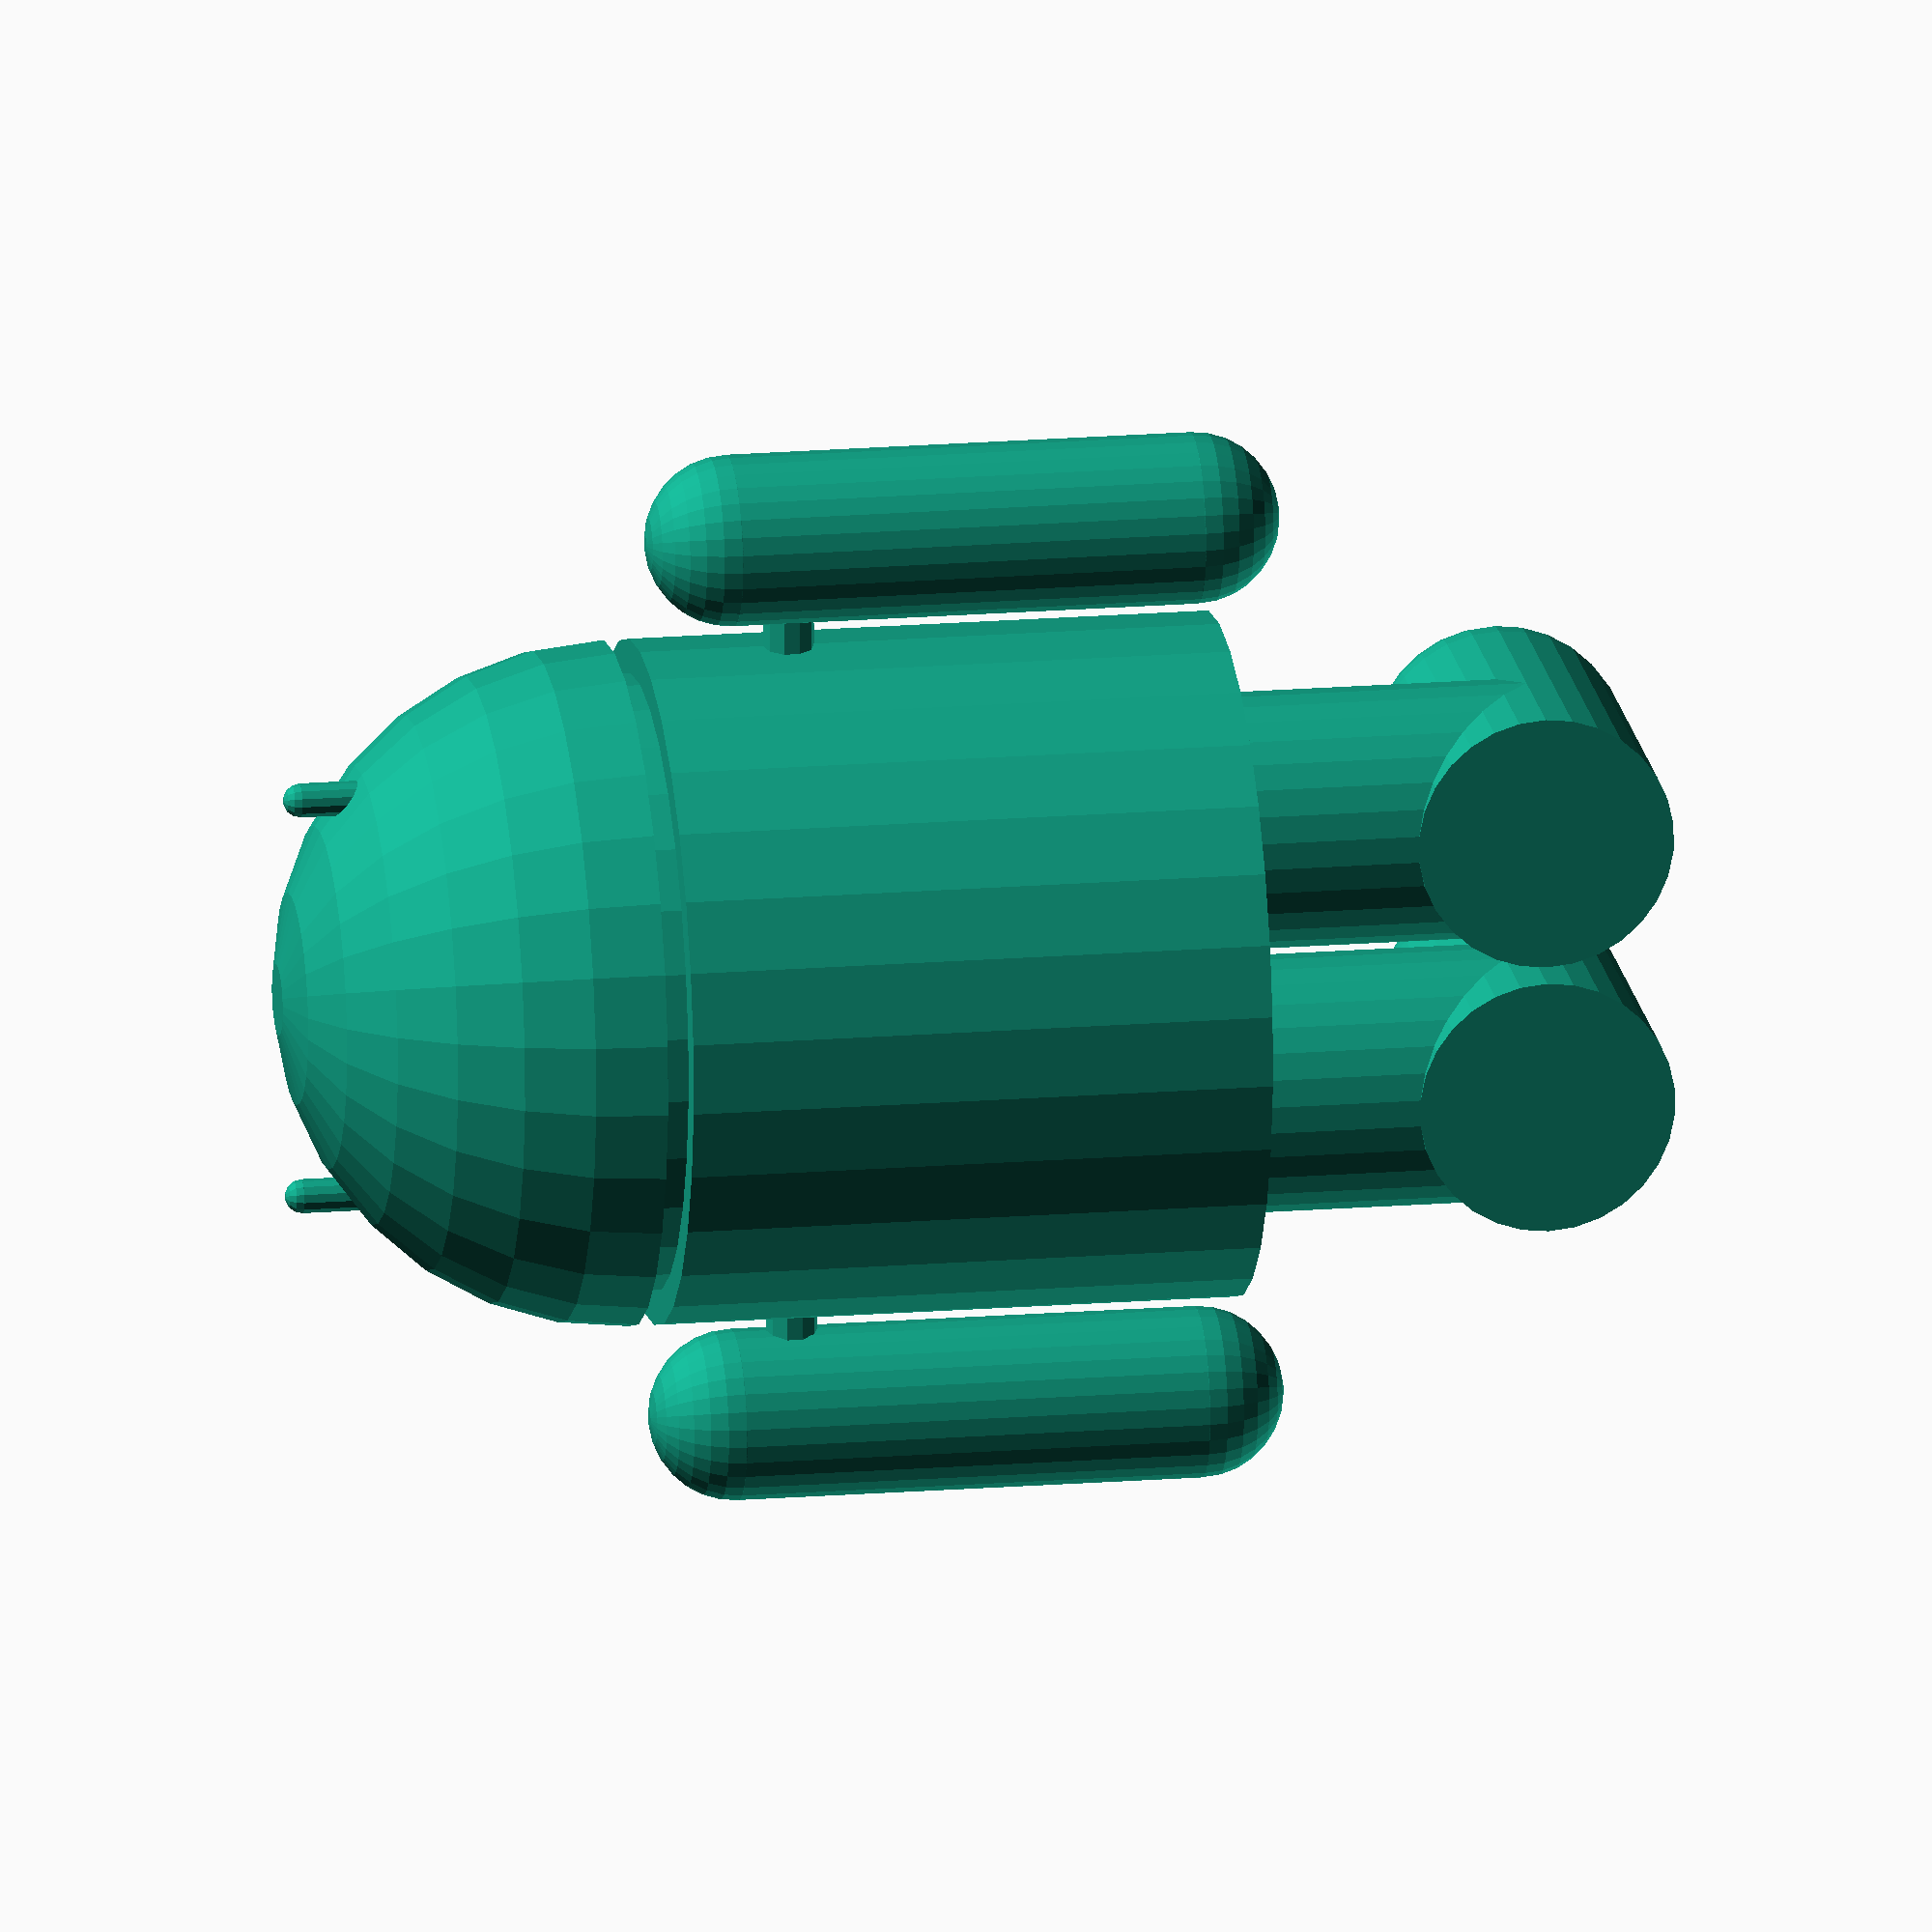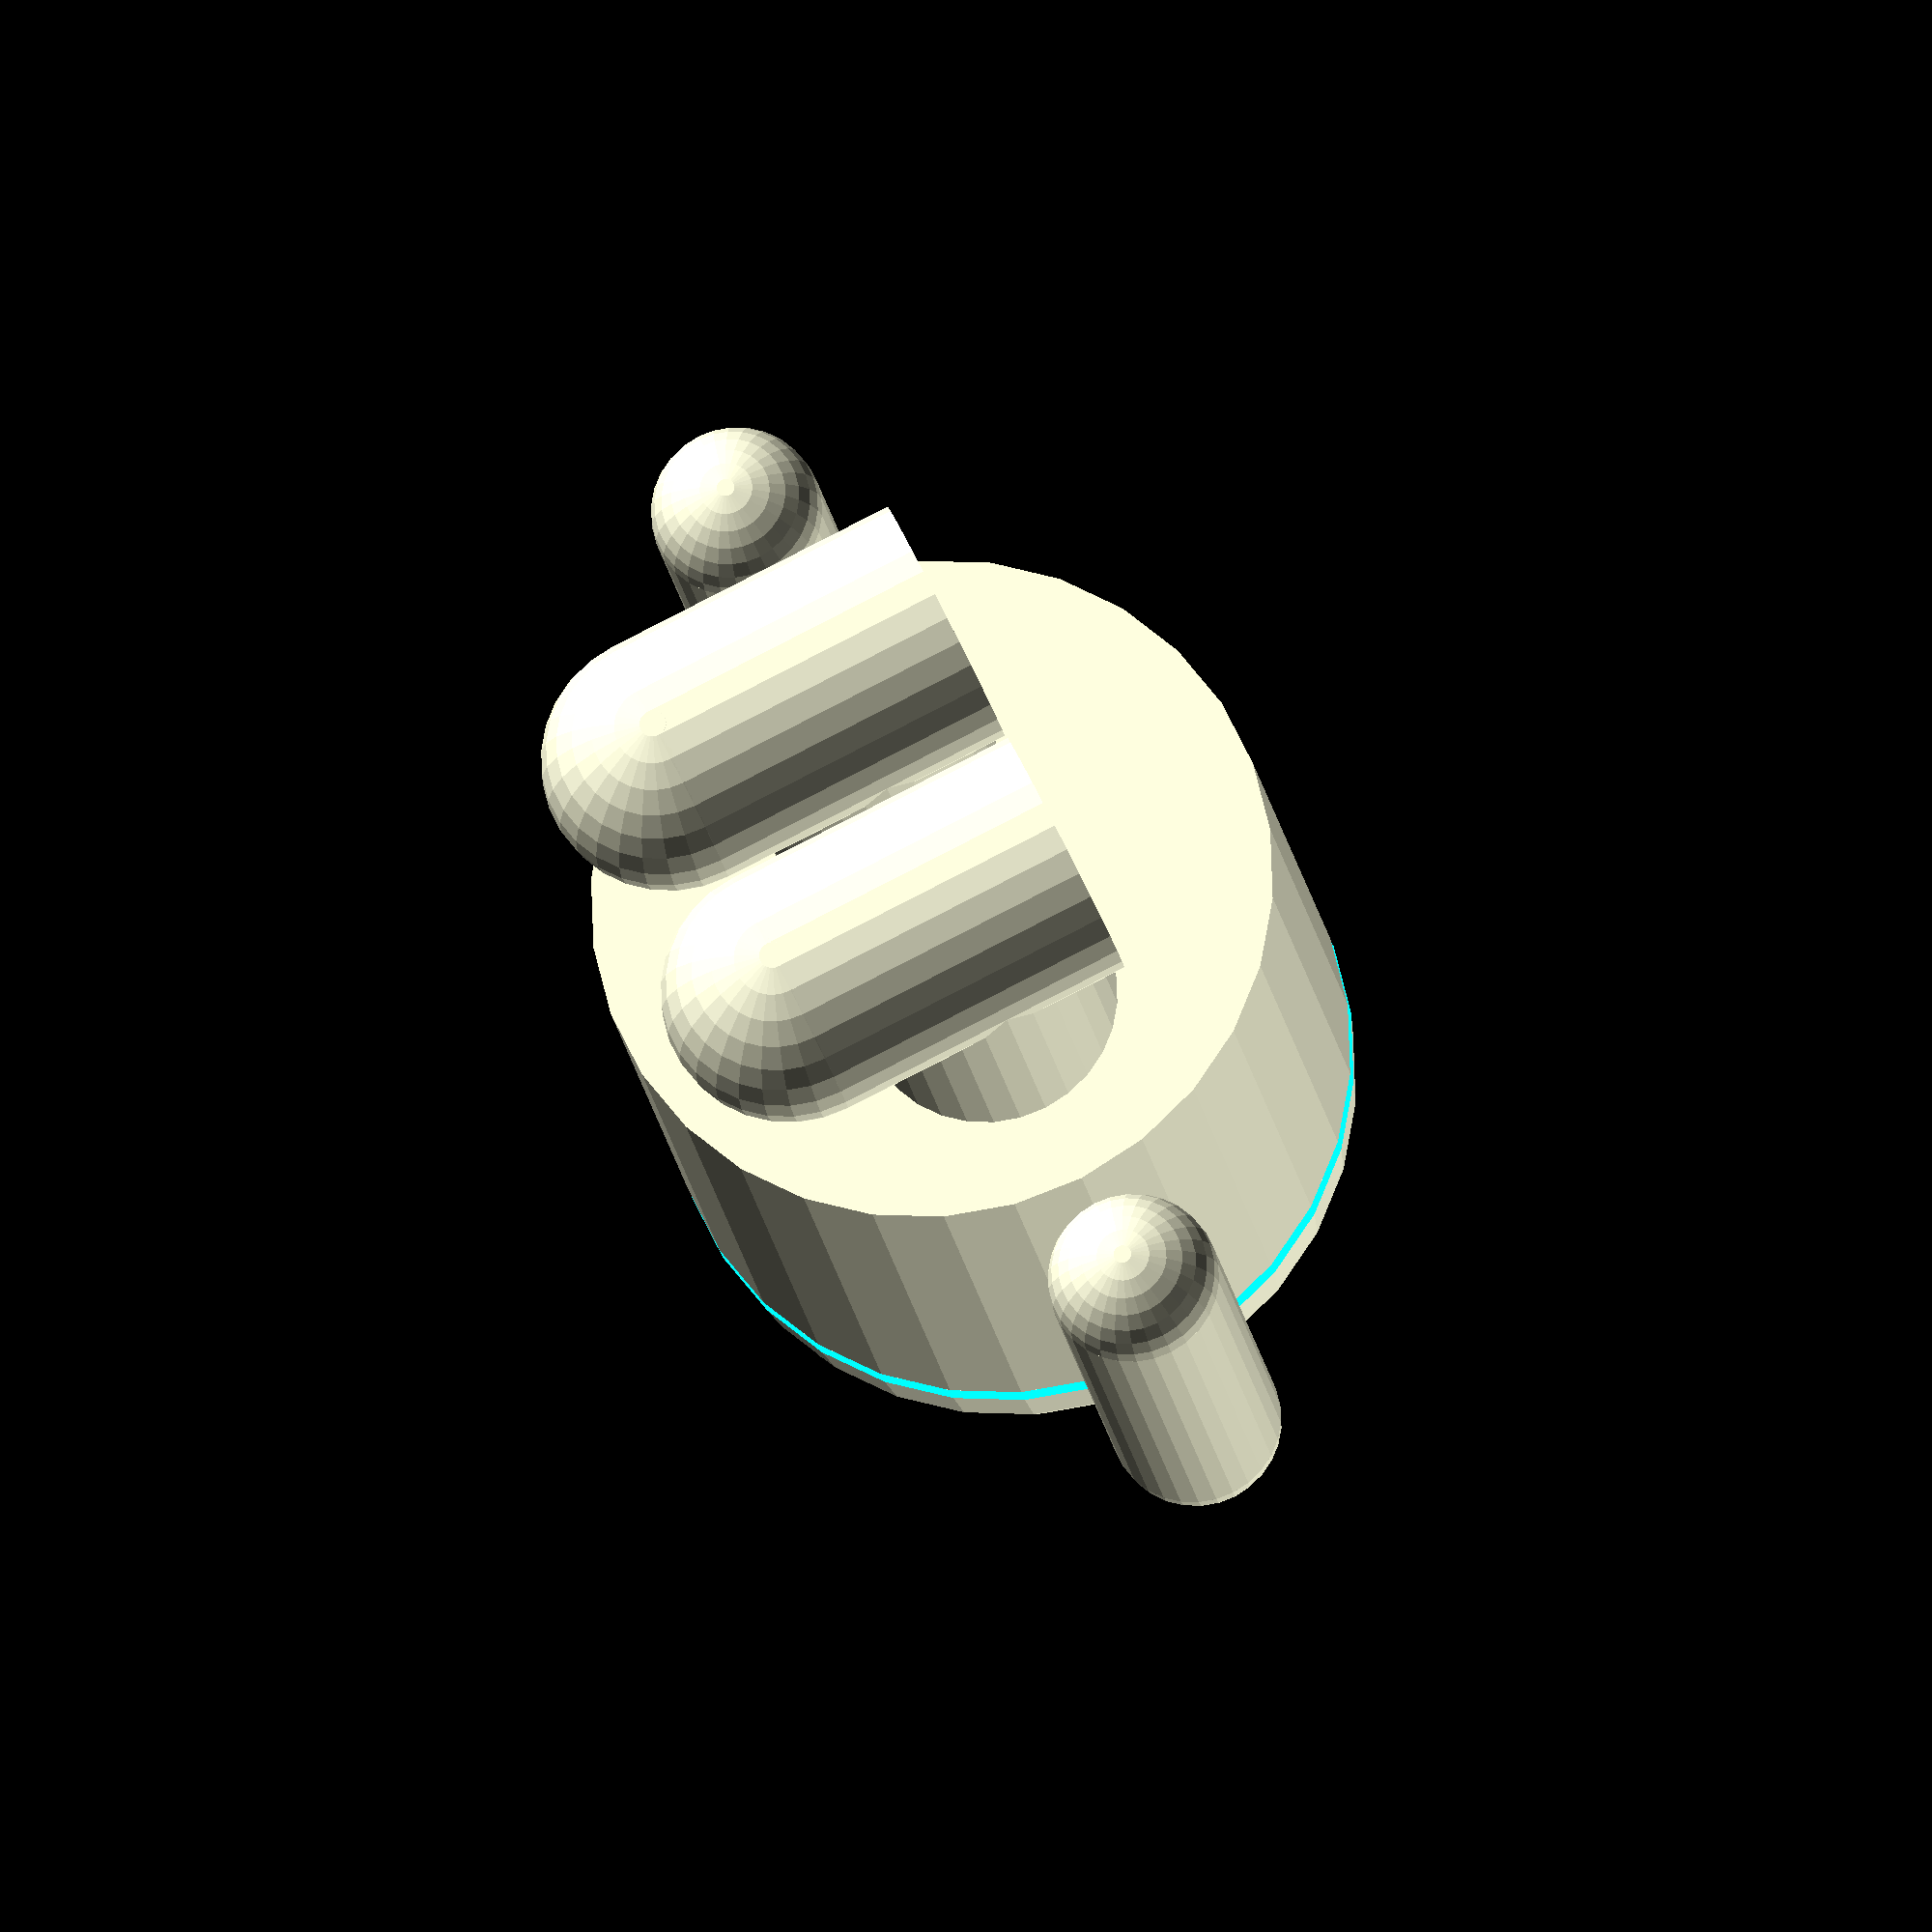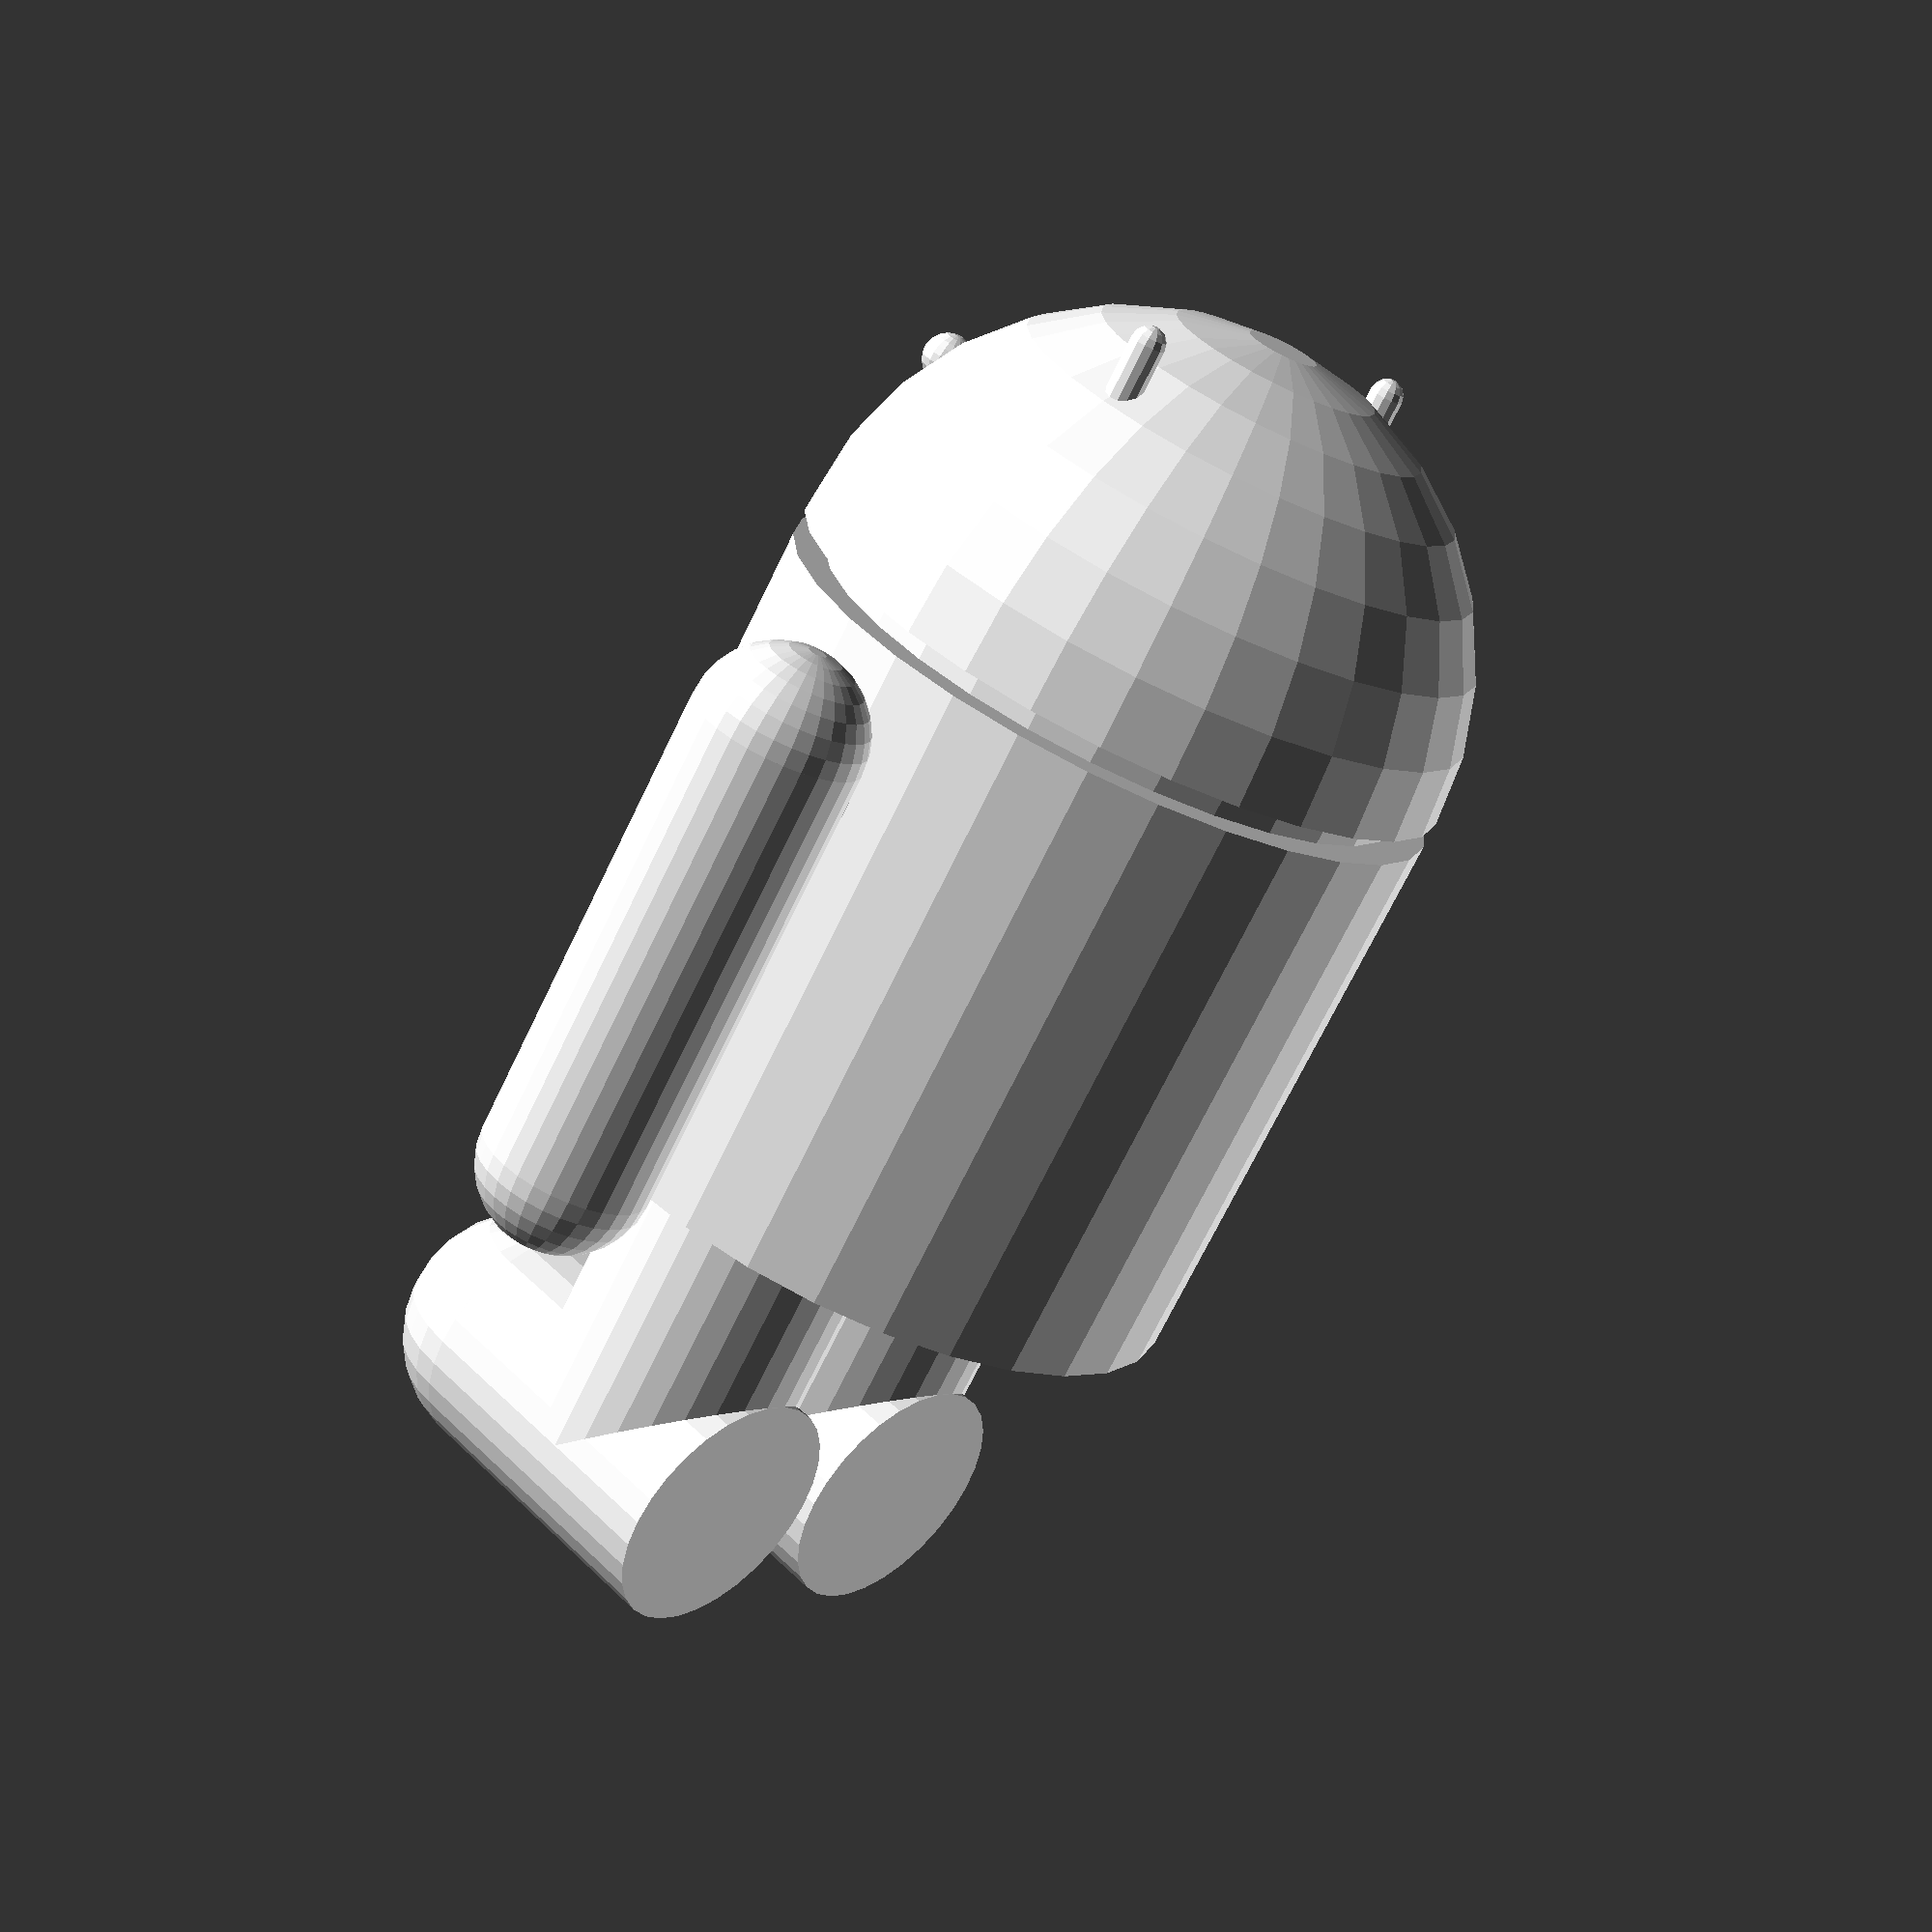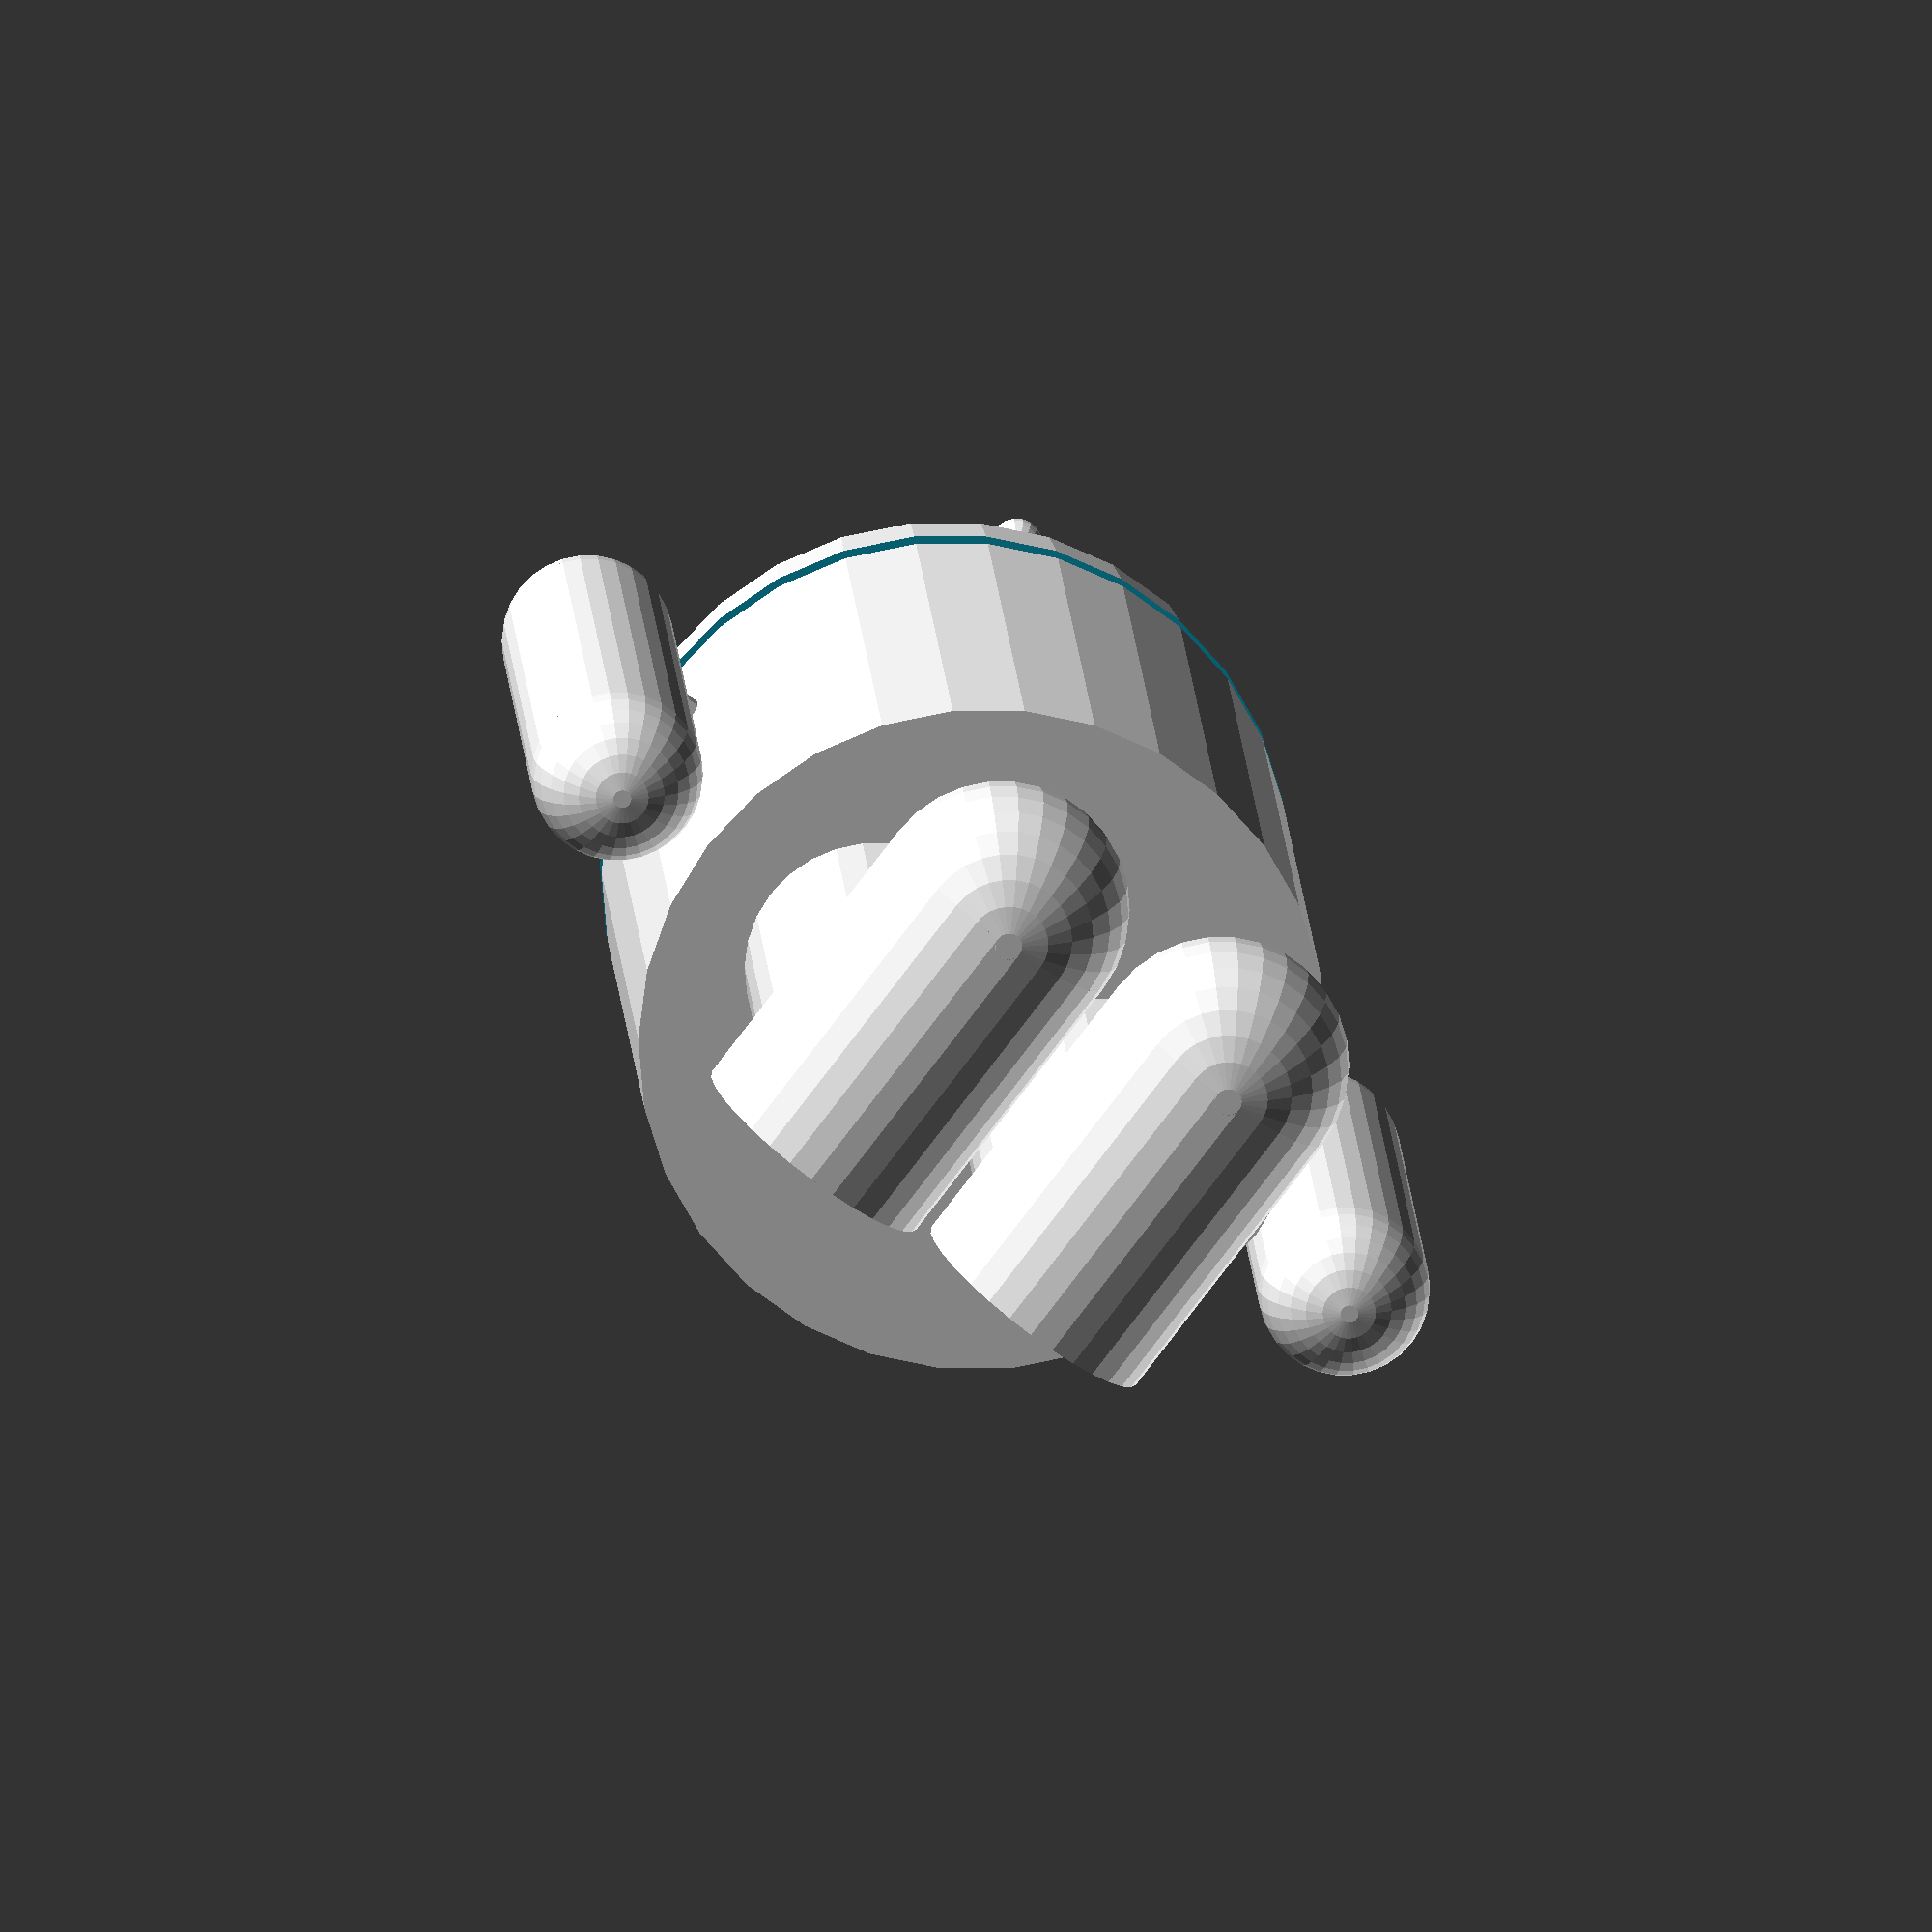
<openscad>
// Android model
// Copyright 2011 John Cooper

//  This program is free software: you can redistribute it and/or modify
//  it under the terms of the GNU General Public License as published by
//  the Free Software Foundation, either version 3 of the License, or
//   (at your option) any later version.
//
//  This program is distributed in the hope that it will be useful,
//  but WITHOUT ANY WARRANTY; without even the implied warranty of
//  MERCHANTABILITY or FITNESS FOR A PARTICULAR PURPOSE.  See the
//  GNU General Public License for more details.
//
//  You should have received a copy of the GNU General Public License
//  along with this program.  If not, see <http://www.gnu.org/licenses/>.

// You can adjust the size here
bodywidth = 40;
bodyheight = bodywidth * 1.7;
armwidth  = bodywidth / 4;
legwidth  = armwidth * 1.5;
standing  = true;

// You should not need to change anything after this

module antenna(length, width) {
    union () {
        cylinder(h=length, r1=width, r2=width);
        translate([0,0,length]) { sphere(width); }
    }
}

module head(body_r)  {
    $fs = 1;  // Crank up the resolution
    union () {
        difference () {
            sphere(body_r);
            translate ([-body_r, -body_r, -body_r * 2]) { cube(body_r * 2, body_r * 1, 1  );}
            sphere(body_r - 5);
        }
        difference () {
            translate ([0,0,-5]) {cylinder (h=10, r1=body_r -4, r2=body_r -4);}
            translate ([0,0,-5.5]) { cylinder (h=11, r1=body_r -7, r2=body_r -7);}
        }
    }
    // Now add the eyes
    translate ([-body_r * 0.3,-body_r * 0.8,body_r * 0.5]) {sphere (3);}
    translate ([body_r * 0.3,-body_r * 0.8,body_r * 0.5]) {sphere (3);}
    // And the antenna
    translate ([body_r * 0.6, 0, body_r * 0.75]) {antenna (7,2); }
    translate ([-body_r * 0.6, 0, body_r * 0.75]) {antenna (7,2); }

}

module body (body_r, bodyheight) {
    difference () {
        cylinder(h=bodyheight, r=body_r);
        translate ([0,0,5]) {
            cylinder(h=bodyheight, r=body_r - 5 );
        }
    }
}

module arm (arm_r, bodyheight) {
    union () {
        cylinder (h=bodyheight * 0.8, r=arm_r);
        translate ([0, 0, bodyheight * 0.8]) {
            sphere (arm_r);
        }
        sphere (arm_r);
        translate ([arm_r -3 , 0, bodyheight * 0.7]) {
            rotate ([0,90,0]) {
                cylinder (h=8,r=3);
            }
        }
    }
}

module leg ( leg_r, bodyheight, withfoot) {
    union () {
        cylinder (h=bodyheight / 2, r=leg_r );
        translate ([0, 0, bodyheight / 2]) {
            cylinder (h=8, r=3);
        }
        if (withfoot) {
            translate ([0, leg_r,0]) {
                rotate ([90, 0, 0]) {
                    cylinder (h=leg_r * 2.4, r=leg_r);
                }
            }
            translate ([0, - leg_r * 1.4,0]) {
                sphere( leg_r );
            }
        } else {
            sphere ( leg_r );
        }
    }
}



translate ([0,0,bodyheight*2]) {
    head (bodywidth);
    translate ([0,0,-(bodyheight + 3)]) {
      body (bodywidth, bodyheight);
    }
    translate ([-(bodywidth + armwidth + 3), 0,-bodyheight]) {
        arm(armwidth, bodyheight);
    }
    translate ([(bodywidth + armwidth + 3), 0,-bodyheight]) {
        rotate ([0,0,180], center=true) {
            arm(armwidth, bodyheight);
        }
    }
    if ( standing ) {
        translate ([ bodywidth * 0.4 , 0, - (bodyheight * 1.5 + 5)]) {
            leg(legwidth, bodyheight, withfoot=true);
        }
        translate ([ - bodywidth * 0.4, 0, - (bodyheight * 1.5 + 5)]) {
            leg(legwidth, bodyheight, withfoot=true);
        }

    }
}

</openscad>
<views>
elev=161.4 azim=268.3 roll=98.7 proj=o view=wireframe
elev=197.6 azim=116.0 roll=352.4 proj=o view=solid
elev=250.3 azim=311.9 roll=205.8 proj=p view=wireframe
elev=343.4 azim=142.9 roll=176.4 proj=o view=wireframe
</views>
